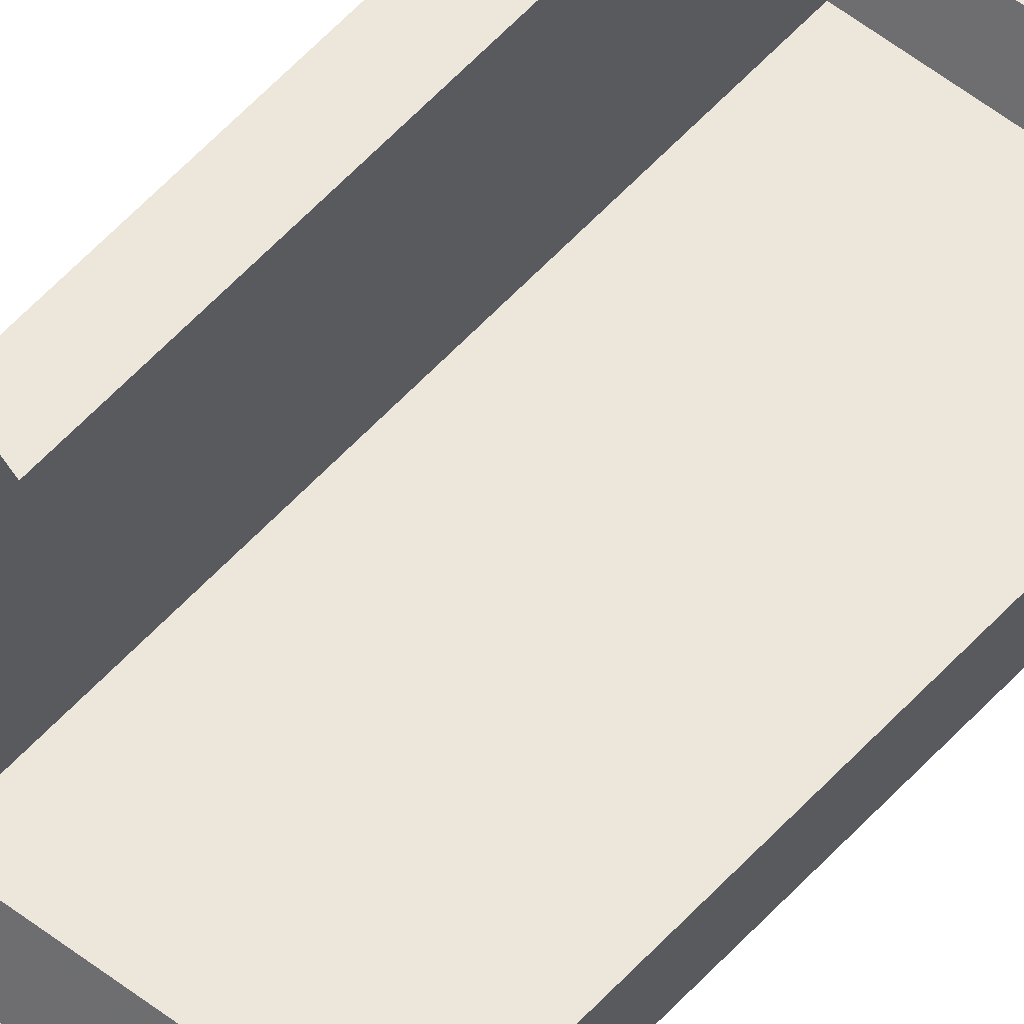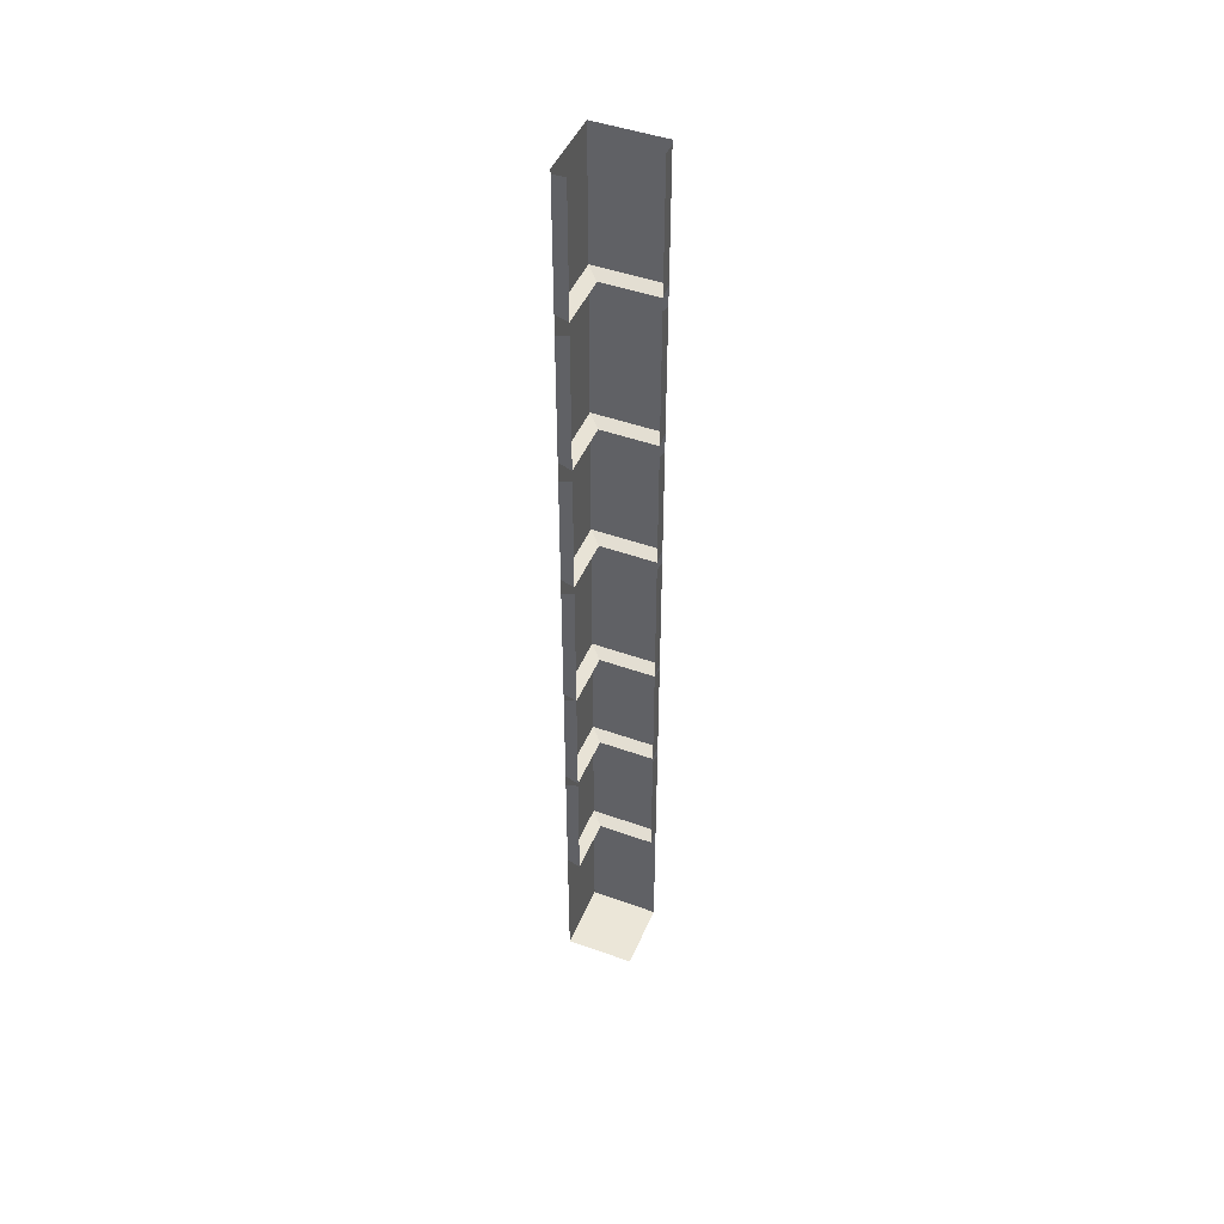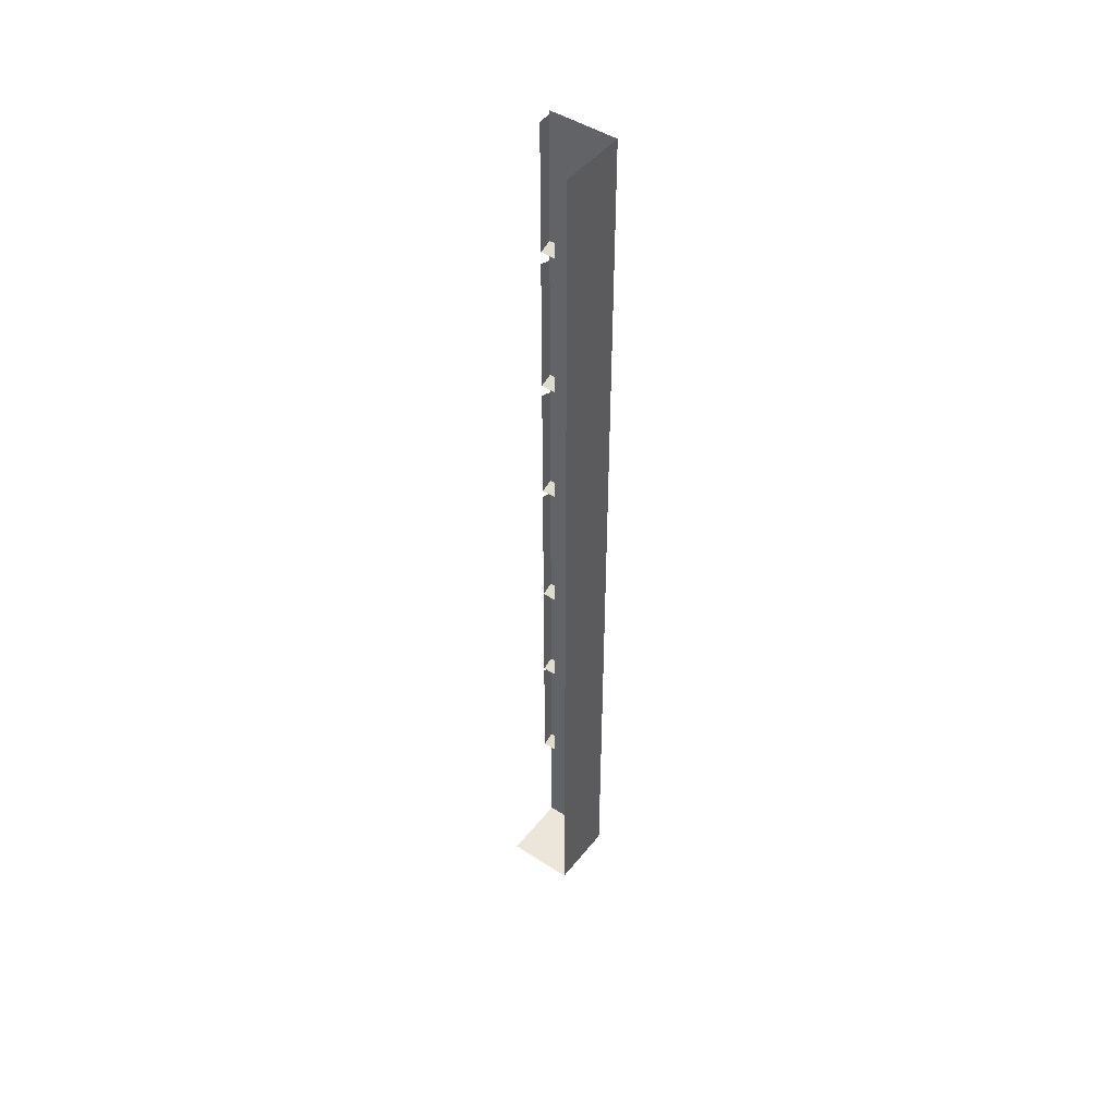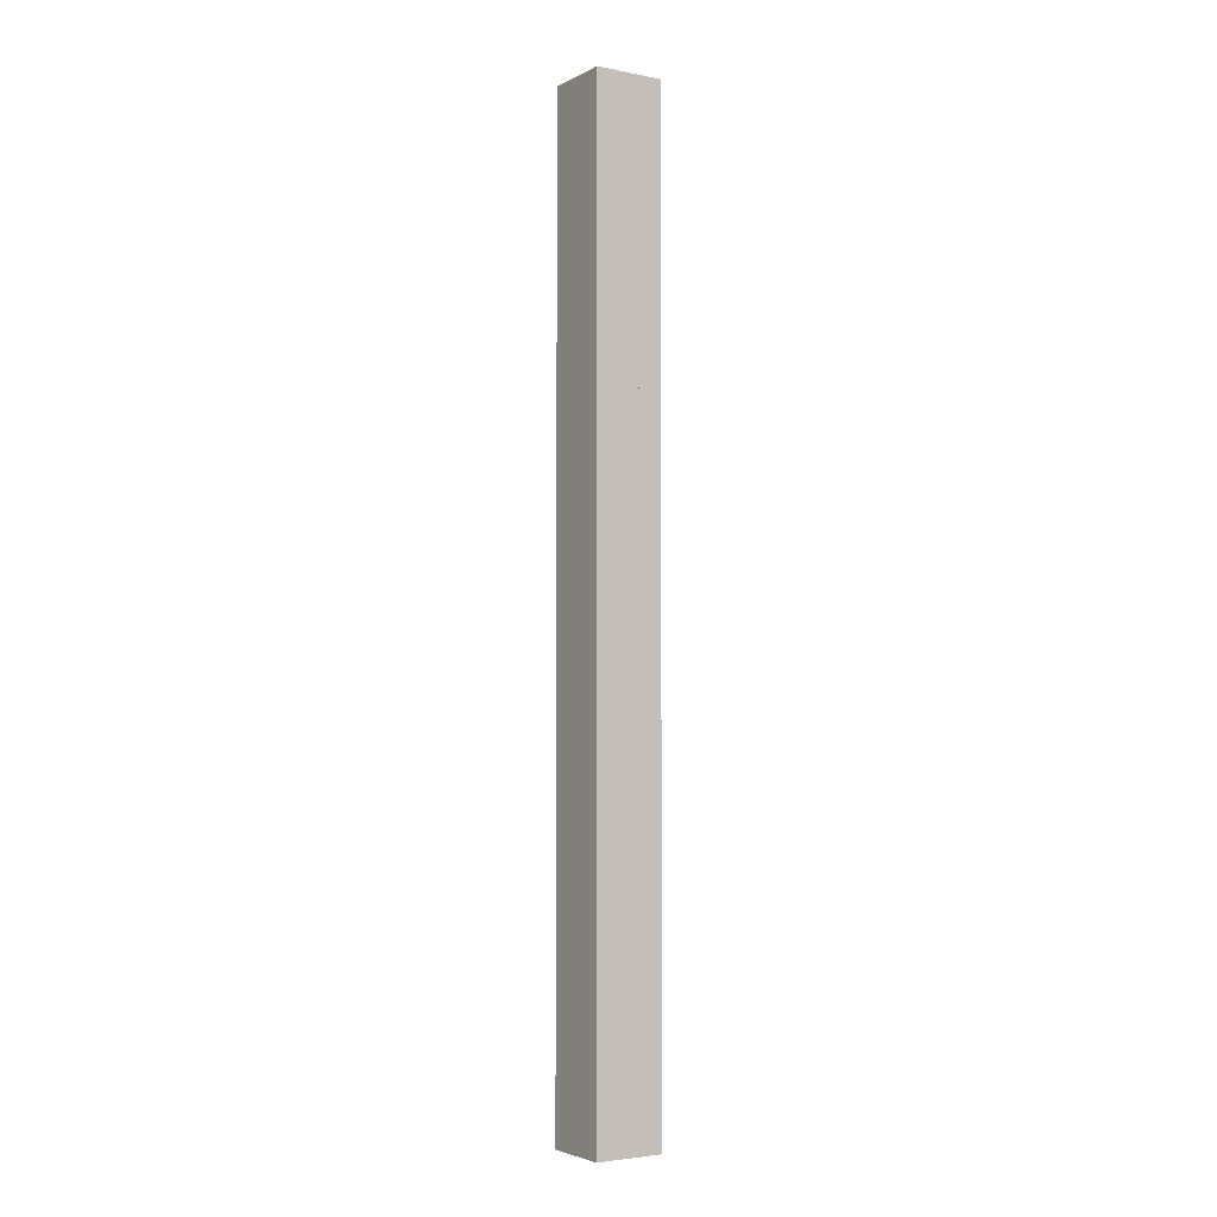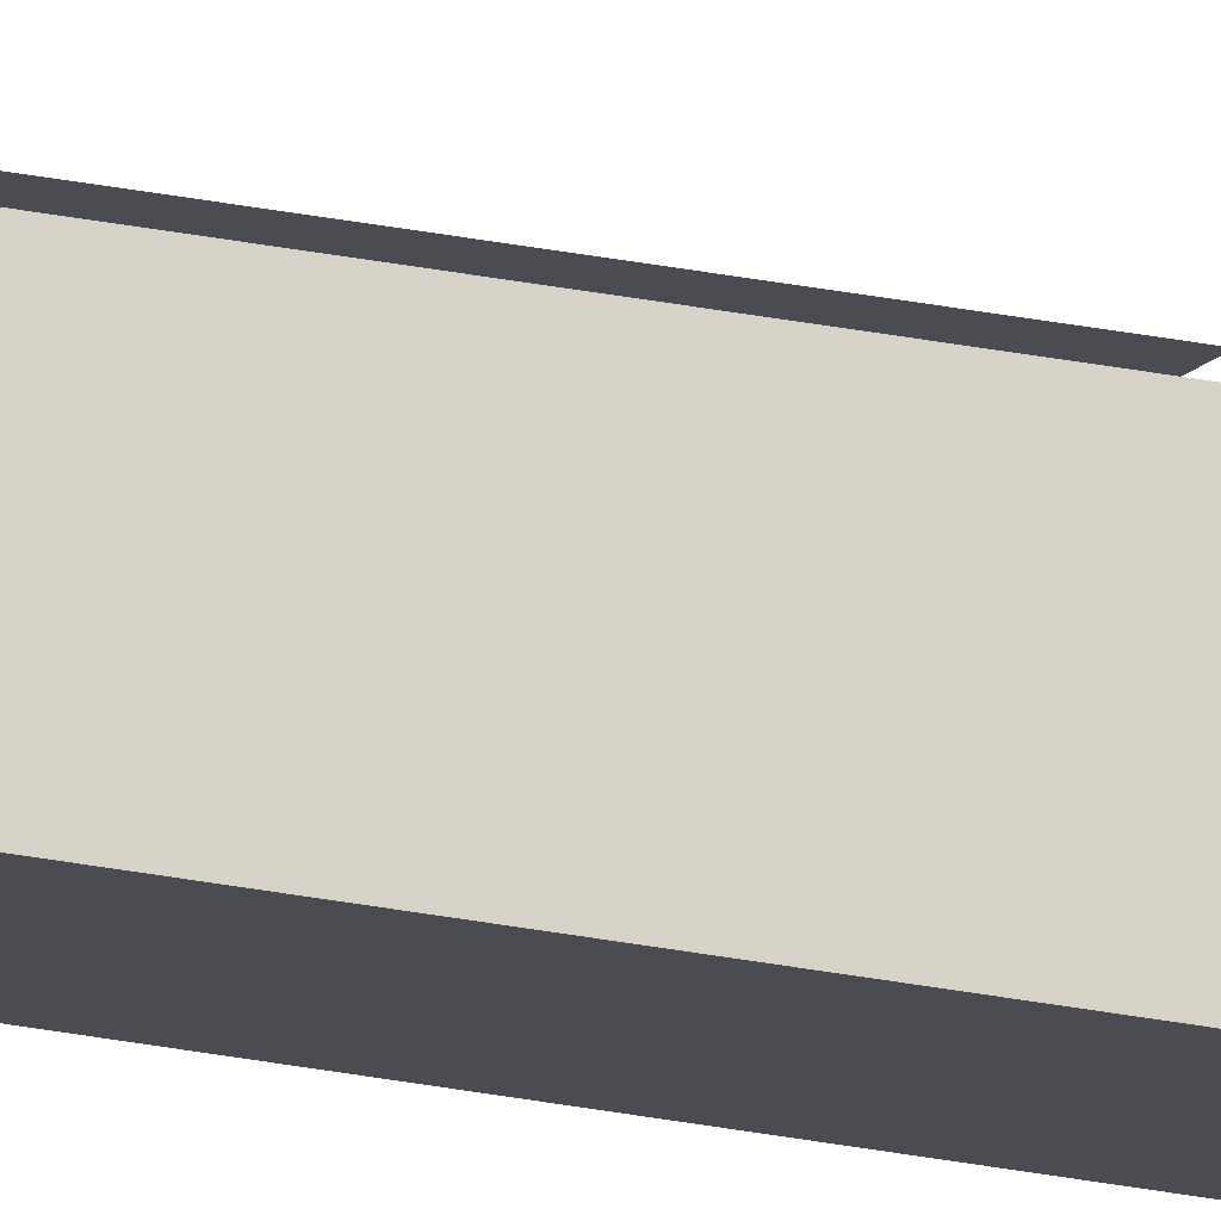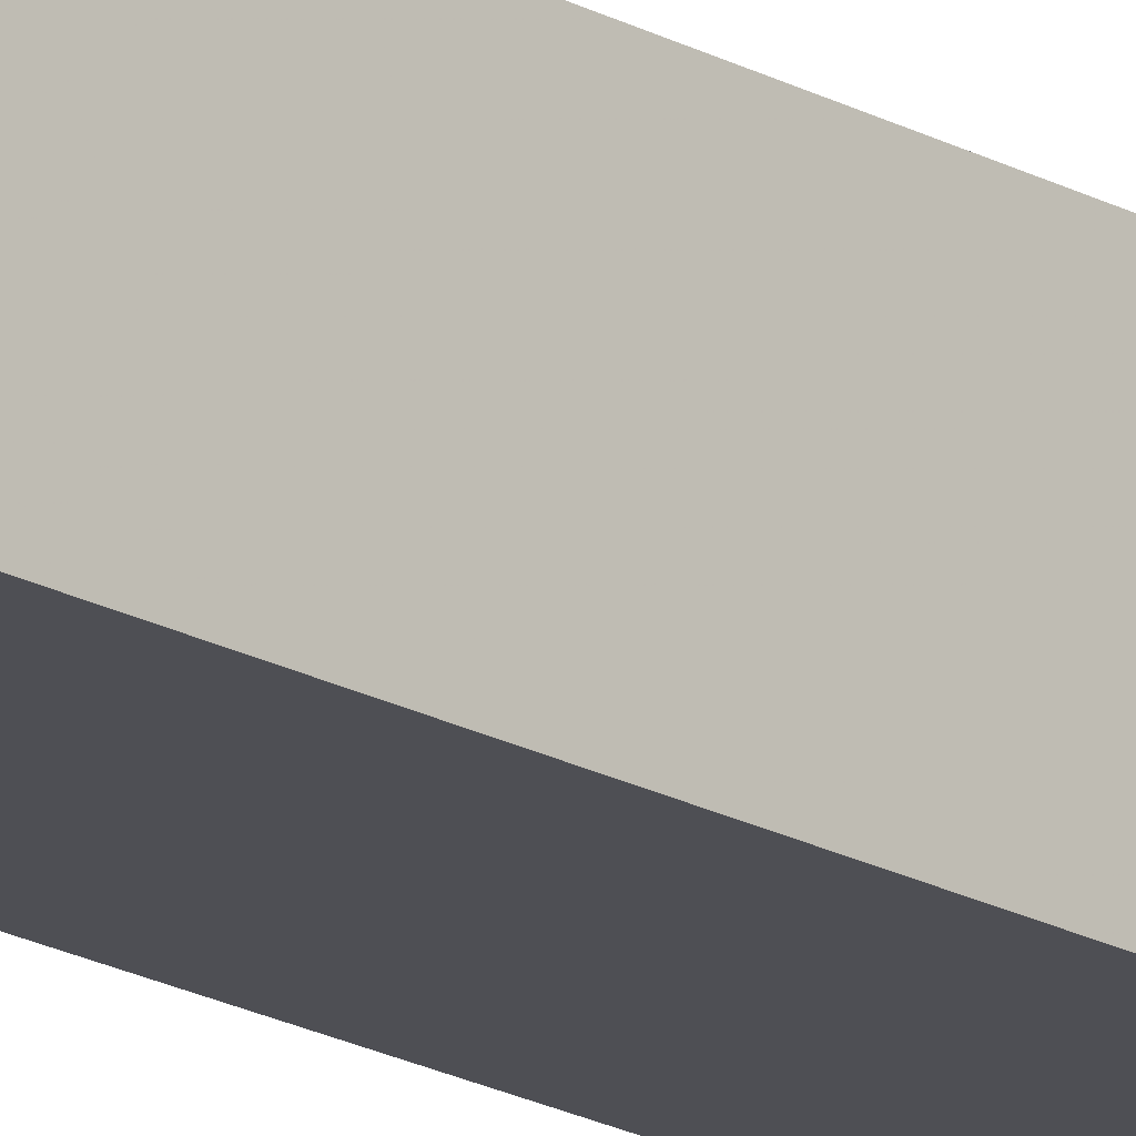
<metadata>
{"format":"obj","ext":"obj","renderer":"f3d","projection":"perspective","resolution":1024,"background":"white","views":[{"elev":52.9,"azim":-139.8,"up":"+Z"},{"elev":46.2,"azim":-67.7,"up":"+Y"},{"elev":46.8,"azim":36.4,"up":"+Y"},{"elev":-3.7,"azim":147.2,"up":"+Y"},{"elev":77.3,"azim":98.4,"up":"+Z"},{"elev":-18.4,"azim":42.4,"up":"+Z"}]}
</metadata>
<code>
v -0.375 -1.516 0.375
v -0.375 0 0.375
v -0.375 0 0.5
v -0.375 -1.516 0.5
v -0.375 -1.641 0.5
v -0.375 -1.641 0.375
v -0.5 -1.516 0.375
v -0.5 0 0.375
v -0.375 -0.7734 0.5
v -0.375 -0.7734 0.375
v -0.375 -0.5625 0.375
v -0.375 -0.5625 0.5
v -0.3984 -0.5547 0.5
v -0.3984 -0.7812 0.5
v -0.3984 -0.7812 0.3984
v -0.5 -0.7734 0.375
v -0.5 -0.5625 0.375
v -0.375 -0.5234 0.375
v -0.375 -0.2812 0.375
v -0.375 -0.2812 0.5
v -0.375 -0.5234 0.5
v -0.3984 -0.5312 0.3984
v -0.5 -0.5234 0.375
v -0.5 -0.2812 0.375
v -0.375 -0.007812 0.5
v -0.375 -0.2422 0.5
v -0.375 -0.2422 0.375
v -0.375 -0.007812 0.375
v -0.5 -0.2422 0.375
v -0.5 -0.007812 0.375
v -0.5 -0.007812 0.3984
v -0.5 -0.25 0.3984
v -0.3984 -0.5312 0.5
v -0.3984 -0.2734 0.5
v -0.3984 -0.007812 0.5
v -0.3984 -0.25 0.5
v -0.3984 -0.25 0.3984
v -0.5 -0.5312 0.3984
v -0.5 -0.2734 0.3984
v -0.5 -0.5547 0.3984
v -0.5 -0.7812 0.3984
v -0.5 -1.766 0.375
v -0.375 -1.766 0.375
v -0.375 -1.766 0.5
v -0.5 -1.766 0.5
v -0.375 -1.703 0.375
v -0.375 -1.703 0.5
v -0.5 -1.703 0.375
v -0.5 -1.641 0.375
v -0.375 -1.047 0.375
v -0.375 -0.8047 0.375
v -0.375 -0.8047 0.5
v -0.375 -1.047 0.5
v -0.3984 -1.055 0.3984
v -0.5 -1.047 0.375
v -0.5 -0.8047 0.375
v -0.3984 -1.055 0.5
v -0.3984 -0.7969 0.5
v -0.5 -1.055 0.3984
v -0.5 -0.7969 0.3984
v -0.375 -1.508 0.375
v -0.375 -1.289 0.375
v -0.375 -1.289 0.5
v -0.375 -1.508 0.5
v -0.3984 -1.516 0.3984
v -0.5 -1.508 0.375
v -0.5 -1.289 0.375
v -0.3984 -1.516 0.5
v -0.3984 -1.281 0.5
v -0.5 -1.516 0.3984
v -0.5 -1.281 0.3984
v -0.375 -1.266 0.5
v -0.375 -1.266 0.375
v -0.375 -1.062 0.375
v -0.375 -1.062 0.5
v -0.3984 -1.273 0.5
v -0.3984 -1.273 0.3984
v -0.5 -1.266 0.375
v -0.5 -1.062 0.375
v -0.5 -1.273 0.3984
v -0.5 -1.766 -0.5
v 0.5 -1.766 0.5
v -0.375 0 0.375
f 1 2 3
f 1 3 4
f 1 7 2
f 2 7 8
f 9 12 13
f 9 13 14
f 9 14 10
f 10 14 15
f 10 15 16
f 18 21 22
f 18 22 23
f 30 29 31
f 30 31 29
f 29 31 32
f 29 32 31
f 31 32 30
f 30 32 29
f 33 22 21
f 33 21 20
f 33 20 21
f 33 21 34
f 33 34 20
f 33 20 34
f 35 36 26
f 35 26 25
f 35 25 26
f 35 26 36
f 35 36 25
f 25 36 26
f 26 36 27
f 27 36 37
f 27 37 32
f 27 32 29
f 14 13 12
f 14 12 9
f 14 9 12
f 14 12 13
f 14 13 9
f 9 13 12
f 21 20 34
f 38 39 24
f 38 24 23
f 38 23 24
f 38 24 39
f 16 17 40
f 16 40 41
f 16 41 17
f 16 17 41
f 16 41 40
f 16 40 17
f 17 40 41
f 17 41 40
f 15 41 16
f 22 38 23
f 39 38 23
f 39 23 24
f 50 53 54
f 50 54 55
f 57 54 53
f 57 53 52
f 57 52 53
f 57 53 58
f 57 58 52
f 57 52 58
f 53 52 58
f 59 60 56
f 59 56 55
f 59 55 56
f 59 56 60
f 54 59 55
f 60 59 55
f 60 55 56
f 61 64 65
f 61 65 66
f 68 65 64
f 68 64 63
f 68 63 64
f 68 64 69
f 68 69 63
f 68 63 69
f 64 63 69
f 70 71 67
f 70 67 66
f 70 66 67
f 70 67 71
f 65 70 66
f 71 70 66
f 71 66 67
f 72 75 57
f 72 57 76
f 72 76 73
f 73 76 77
f 73 77 78
f 76 57 75
f 76 75 72
f 76 72 75
f 76 75 57
f 76 57 72
f 72 57 75
f 78 79 59
f 78 59 80
f 78 80 79
f 78 79 80
f 78 80 59
f 78 59 79
f 79 59 80
f 79 80 59
f 77 80 78
f 1 4 5
f 1 5 6
f 1 6 7
f 6 49 7
f 9 10 11
f 9 11 12
f 10 16 17
f 10 17 11
f 72 73 74
f 72 74 75
f 73 78 79
f 73 79 74
f 18 19 20
f 18 20 21
f 18 23 24
f 18 24 19
f 25 26 27
f 25 27 28
f 28 27 29
f 28 29 30
f 50 51 52
f 50 52 53
f 50 55 56
f 50 56 51
f 61 62 63
f 61 63 64
f 61 66 67
f 61 67 62
f 42 43 44
f 42 44 45
f 44 43 46
f 44 46 47
f 43 42 48
f 43 48 46
f 47 46 6
f 47 6 5
f 46 48 49
f 46 49 6

</code>
